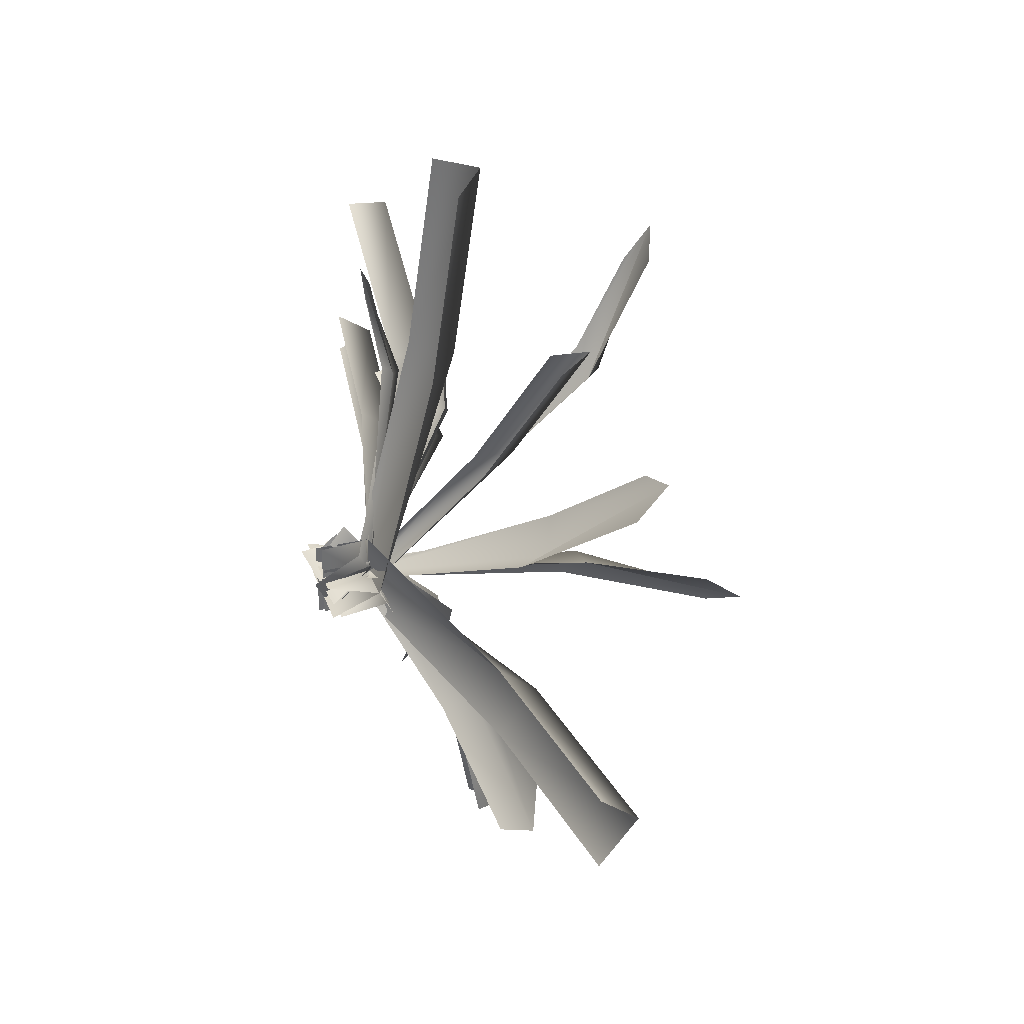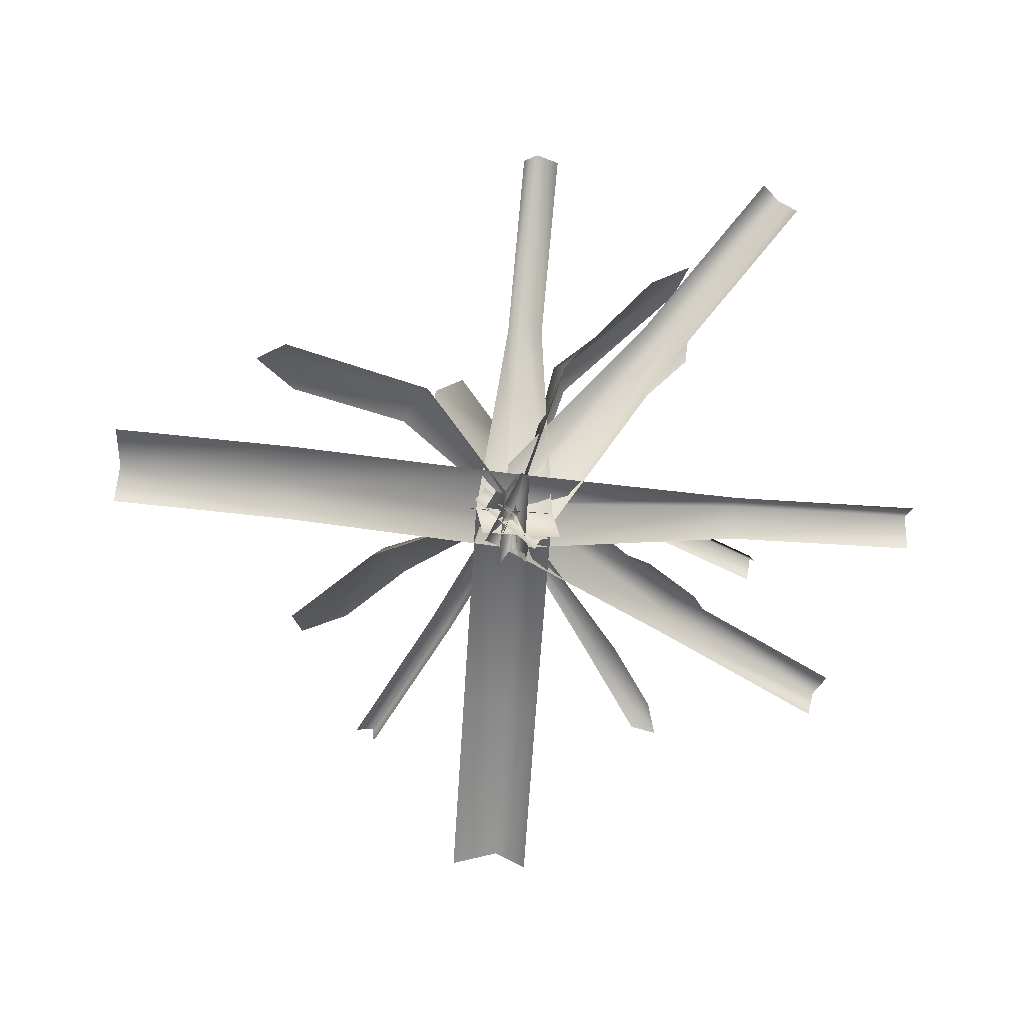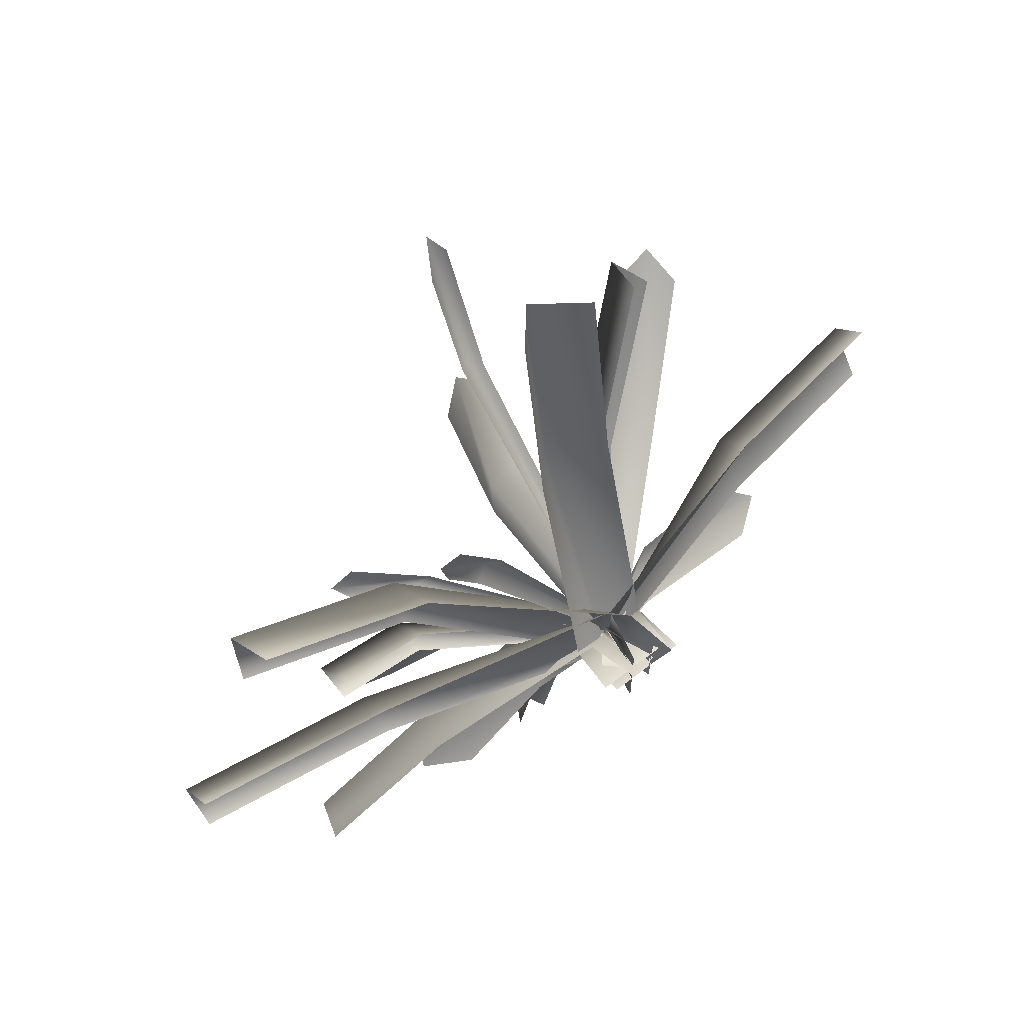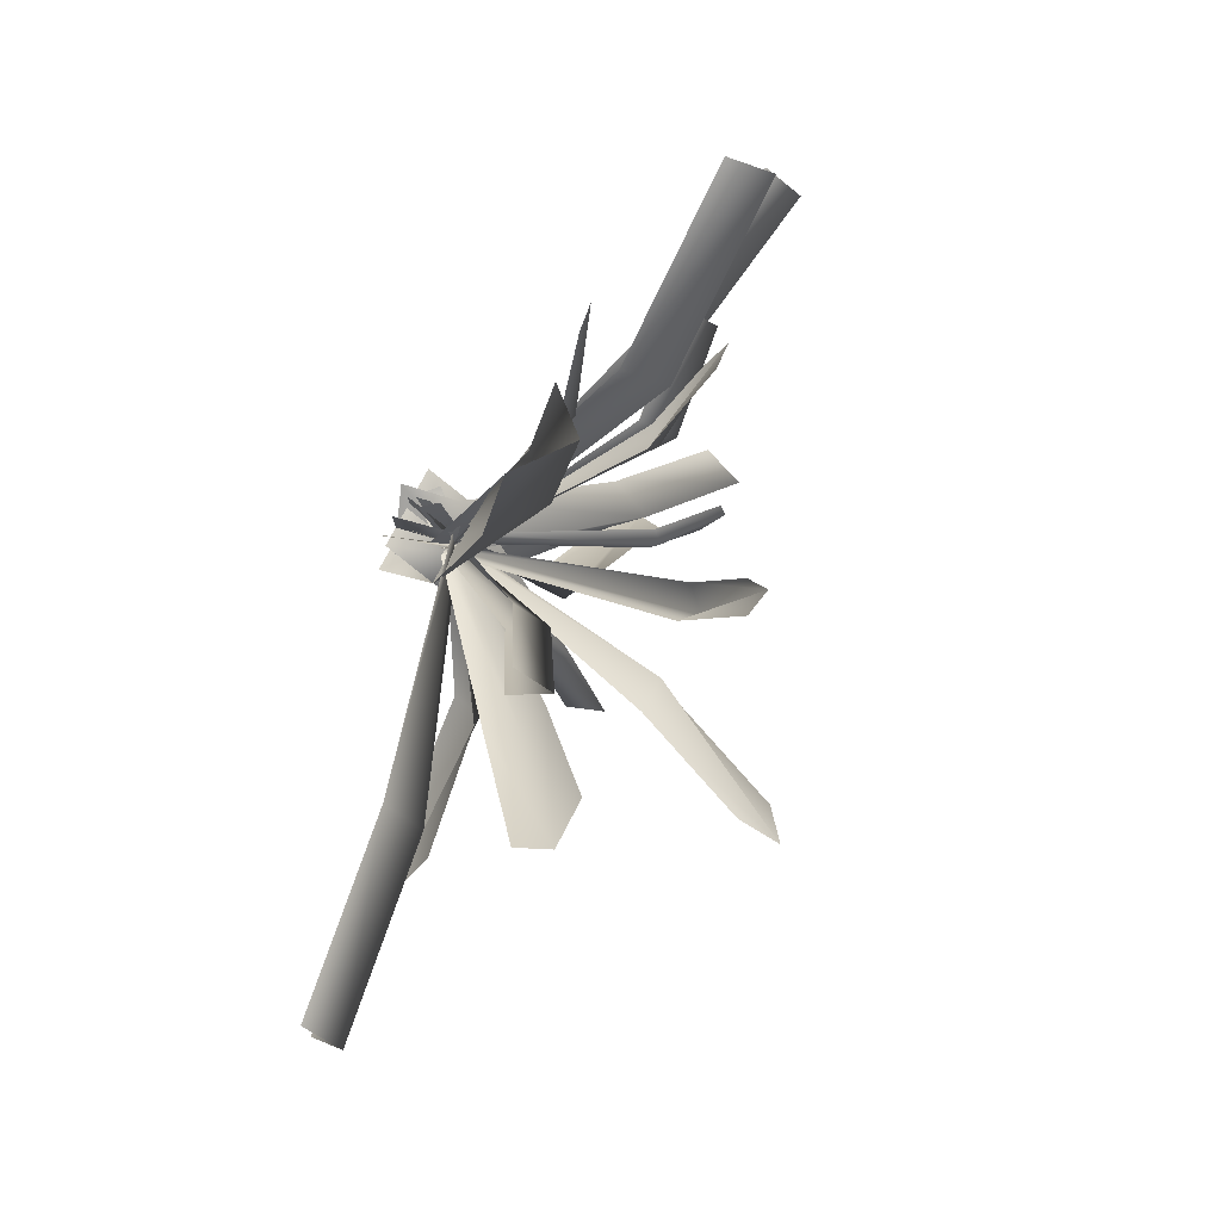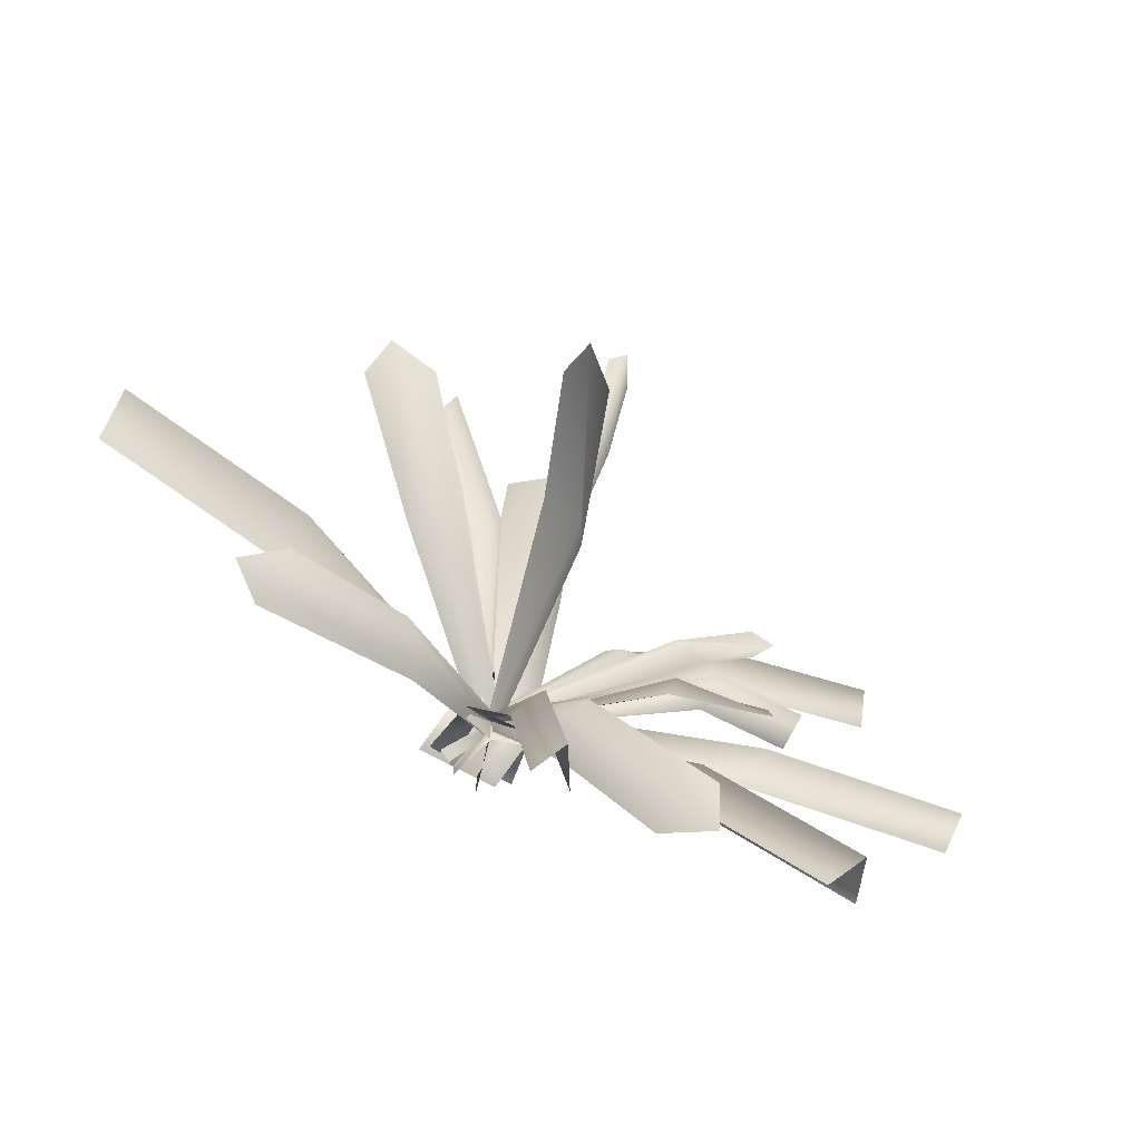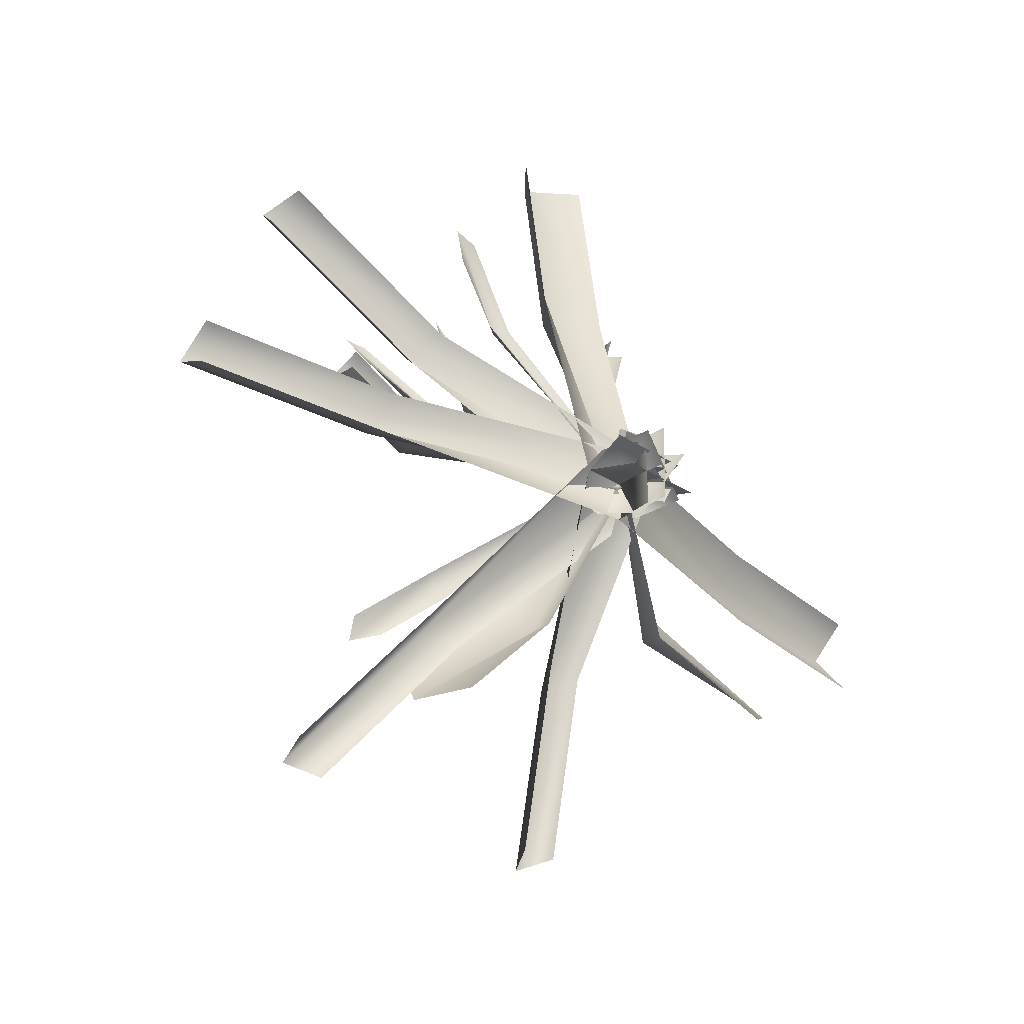
<metadata>
{"format":"obj","ext":"obj","renderer":"f3d","projection":"perspective","resolution":1024,"background":"white","views":[{"elev":36.1,"azim":71.2,"up":"+Z"},{"elev":-76.7,"azim":176.3,"up":"+Y"},{"elev":58.9,"azim":-39.4,"up":"+Z"},{"elev":74.6,"azim":117.2,"up":"+Z"},{"elev":-71.1,"azim":151.6,"up":"+Z"},{"elev":-31.0,"azim":-42.4,"up":"+Z"}]}
</metadata>
<code>
g default
v 0.1432 -0.5128 0.1394
v -0.1214 -0.2912 -0.4081
v -2.871 0.6831 1.861
v -3.021 0.8087 1.551
v 0.04367 -0.111 0.2701
v -0.221 0.1106 -0.2773
v -0.01603 -0.3795 -0.1901
v -0.1156 0.02237 -0.05935
v -2.946 1.036 1.78
v -1.432 0.6303 1.144
v -1.507 0.9834 1.063
v -1.582 0.7559 0.834
v 0.04982 -0.2394 -0.06411
v -0.009759 -0.2236 -0.1204
v -1.266 0.4181 1.996
v -1.394 0.4103 1.773
v -0.02068 -0.01824 0.05992
v -0.08026 -0.00238 0.003643
v 0.01396 -0.2299 -0.09798
v -0.05654 -0.008695 0.02605
v -1.47 0.3975 2.032
v -0.8362 0.472 1.364
v -0.9361 0.5491 1.334
v -1.067 0.4408 1.294
v -0.2672 -0.5181 0.1843
v 0.2506 -0.3341 -0.1575
v -2.379 0.9714 -2.606
v -2.086 1.076 -2.8
v -0.3469 -0.09182 0.165
v 0.1709 0.09219 -0.1769
v 0.04447 -0.4074 -0.02141
v -0.03522 0.01893 -0.0408
v -2.257 1.318 -2.652
v -1.427 0.6001 -1.364
v -1.304 0.9464 -1.41
v -1.134 0.7044 -1.558
v -0.1443 -0.2666 0.06776
v -0.07737 -0.2623 0.01803
v -1.565 1.436 -1.151
v -1.345 1.367 -1.264
v -0.163 -0.004619 0.05058
v -0.09612 -0.000309 0.000854
v -0.104 -0.264 0.03783
v -0.1228 -0.002025 0.02065
v -1.573 1.477 -1.356
v -1.038 1.135 -0.6853
v -0.965 1.213 -0.7592
v -0.9481 1.13 -0.9116
v -0.003655 -0.4323 -0.01985
v -0.08634 -0.428 -0.03046
v 0.1278 2.307 2.626
v -0.1097 2.187 2.537
v 0.006063 -0.004512 0.009502
v -0.07662 -0.000203 -0.001101
v -0.05342 -0.4297 -0.02624
v -0.0437 -0.001918 0.00312
v -0.01731 2.364 2.854
v 0.1015 1.833 1.62
v -0.000782 1.956 1.627
v -0.1287 1.812 1.779
v -0.2195 -0.3687 0.2162
v -0.2086 -0.2297 0.3397
v 1.955 0.4604 -1.238
v 1.899 0.7884 -0.7931
v -0.09174 -0.08768 -0.08209
v -0.08085 0.05137 0.04142
v -0.2129 -0.285 0.2905
v -0.08519 -0.00399 -0.007755
v 2.219 0.6408 -1.068
v 0.7143 0.3692 -0.9458
v 0.7755 0.6178 -0.872
v 0.9156 0.6565 -0.5912
v 0.0416 -0.2317 0.0925
v 0.001118 -0.247 0.02112
v -1.73 1.221 1.167
v -1.794 1.105 0.9463
v -0.04243 0.01723 0.07671
v -0.08291 0.001956 0.005322
v 0.01724 -0.2409 0.04954
v -0.06679 0.008035 0.03374
v -1.938 1.208 1.149
v -1.142 1.004 0.7281
v -1.223 1.052 0.6391
v -1.347 0.9304 0.6182
v -0.2169 -0.1632 0.3939
v -0.1414 -0.3034 0.2972
v -1.373 1.016 -1.797
v -1.135 0.5395 -1.954
v -0.136 0.08808 0.05544
v -0.0605 -0.05208 -0.04131
v -0.1715 -0.2476 0.3357
v -0.09057 0.003722 -0.002792
v -1.472 0.8066 -2.076
v -0.4651 0.8282 -0.9183
v -0.3598 0.7201 -1.138
v -0.451 0.4273 -1.215
v 0.02133 -0.4004 0.1693
v -0.02813 -0.4272 -0.008353
v -2.208 0.7185 0.6531
v -2.258 0.6925 0.4758
v -0.05761 0.01704 0.1079
v -0.1071 -0.00972 -0.06969
v -0.008437 -0.4165 0.06236
v -0.08739 0.000932 0.001016
v -2.253 0.997 0.5074
v -1.413 0.7988 0.3591
v -1.461 1.077 0.2133
v -1.462 0.7721 0.1819
v 0.05775 -0.4004 -0.1491
v -0.104 -0.4272 -0.06066
v 1.216 1.191 2.45
v 1.055 1.164 2.538
v 0.01589 0.01704 -0.05829
v -0.1459 -0.00972 0.03013
v -0.03963 -0.4165 -0.09586
v -0.08148 0.000932 -0.005068
v 1.085 1.468 2.53
v 0.5677 0.7988 1.205
v 0.4365 1.077 1.285
v 0.4063 0.7721 1.293
v -0.2504 -0.3935 0.1391
v -0.3867 -0.2673 0.1525
v 1.897 1.556 1.5
v 1.407 1.814 1.54
v -0.000212 -0.07874 -0.0112
v -0.1365 0.04754 0.002224
v -0.3325 -0.3175 0.1471
v -0.08225 -0.002735 -0.003119
v 1.816 1.833 1.719
v 1.145 0.908 0.6951
v 1.048 1.156 0.6821
v 0.8504 1.248 0.9112
v -0.1889 -0.4166 -0.3951
v -0.1854 -0.4166 0.2521
v 3.435 0.7218 -0.3468
v 3.438 0.7218 0.3004
v -0.08661 0 -0.328
v -0.08315 0 0.3192
v -0.1868 -0.4166 -0.005601
v -0.08453 0 0.06155
v 3.437 1.019 0.04272
v 1.843 0.4913 -0.3383
v 1.845 0.7884 0.05123
v 1.846 0.4913 0.3089
v -0.4781 -0.4166 0.09556
v 0.169 -0.4166 0.09556
v -0.2754 0.8983 -2.888
v 0.01327 0.8983 -2.888
v -0.4104 0 -0.006339
v 0.2367 0 -0.006339
v -0.08862 -0.4166 0.09556
v -0.02092 0 -0.006339
v -0.1016 1.193 -2.924
v -0.2312 0.6494 -1.452
v -0.05744 0.9443 -1.489
v 0.05748 0.6494 -1.452
v 0.07961 -0.3401 -0.2469
v 0.1666 -0.3401 -0.08213
v 0.4529 2.82 -0.6155
v 0.741 2.683 -0.161
v -0.1405 0.00153 -0.1086
v -0.05352 0.00153 0.05611
v 0.132 -0.3401 -0.1477
v -0.08814 0.00153 -0.009481
v 0.7094 3.019 -0.4539
v 0.03685 1.645 -0.3359
v 0.09337 1.748 -0.09648
v 0.3955 1.744 -0.003603
v 0.3043 -0.4166 -0.105
v -0.3429 -0.4166 -0.1039
v 0.2427 0.7218 3.518
v -0.4045 0.7218 3.52
v 0.2367 0 -0.002943
v -0.4104 0 -0.001855
v -0.08525 -0.4166 -0.1043
v -0.1528 0 -0.002288
v -0.1469 1.019 3.519
v 0.24 0.4913 1.926
v -0.1495 0.7884 1.927
v -0.4072 0.4913 1.928
v 0.02408 -0.4166 0.3839
v 0.005827 -0.4166 -0.263
v -3.604 0.7218 0.2783
v -3.614 0.7218 -0.08826
v -0.07969 0 0.3191
v -0.09795 0 -0.3278
v 0.01309 -0.4166 -0.005422
v -0.09068 0 -0.07022
v -3.61 1.019 0.05766
v -2.012 0.4913 0.2334
v -2.019 0.7884 0.01276
v -2.023 0.4913 -0.1332
g Green_Plant_2
f 10 11 9 3
f 1 7 8 5
f 8 7 2 6
f 9 11 12 4
f 5 8 11 10
f 12 11 8 6
f 22 23 21 15
f 13 19 20 17
f 20 19 14 18
f 21 23 24 16
f 17 20 23 22
f 24 23 20 18
f 34 35 33 27
f 25 31 32 29
f 32 31 26 30
f 33 35 36 28
f 29 32 35 34
f 36 35 32 30
f 46 47 45 39
f 37 43 44 41
f 44 43 38 42
f 45 47 48 40
f 41 44 47 46
f 48 47 44 42
f 58 59 57 51
f 49 55 56 53
f 56 55 50 54
f 57 59 60 52
f 53 56 59 58
f 60 59 56 54
f 70 71 69 63
f 61 67 68 65
f 68 67 62 66
f 69 71 72 64
f 65 68 71 70
f 72 71 68 66
f 82 83 81 75
f 73 79 80 77
f 80 79 74 78
f 81 83 84 76
f 77 80 83 82
f 84 83 80 78
f 94 95 93 87
f 85 91 92 89
f 92 91 86 90
f 93 95 96 88
f 89 92 95 94
f 96 95 92 90
f 106 107 105 99
f 97 103 104 101
f 104 103 98 102
f 105 107 108 100
f 101 104 107 106
f 108 107 104 102
f 118 119 117 111
f 109 115 116 113
f 116 115 110 114
f 117 119 120 112
f 113 116 119 118
f 120 119 116 114
f 130 131 129 123
f 121 127 128 125
f 128 127 122 126
f 129 131 132 124
f 125 128 131 130
f 132 131 128 126
f 142 143 141 135
f 133 139 140 137
f 140 139 134 138
f 141 143 144 136
f 137 140 143 142
f 144 143 140 138
f 154 155 153 147
f 145 151 152 149
f 152 151 146 150
f 153 155 156 148
f 149 152 155 154
f 156 155 152 150
f 166 167 165 159
f 157 163 164 161
f 164 163 158 162
f 165 167 168 160
f 161 164 167 166
f 168 167 164 162
f 178 179 177 171
f 169 175 176 173
f 176 175 170 174
f 177 179 180 172
f 173 176 179 178
f 180 179 176 174
f 190 191 189 183
f 181 187 188 185
f 188 187 182 186
f 189 191 192 184
f 185 188 191 190
f 192 191 188 186

</code>
